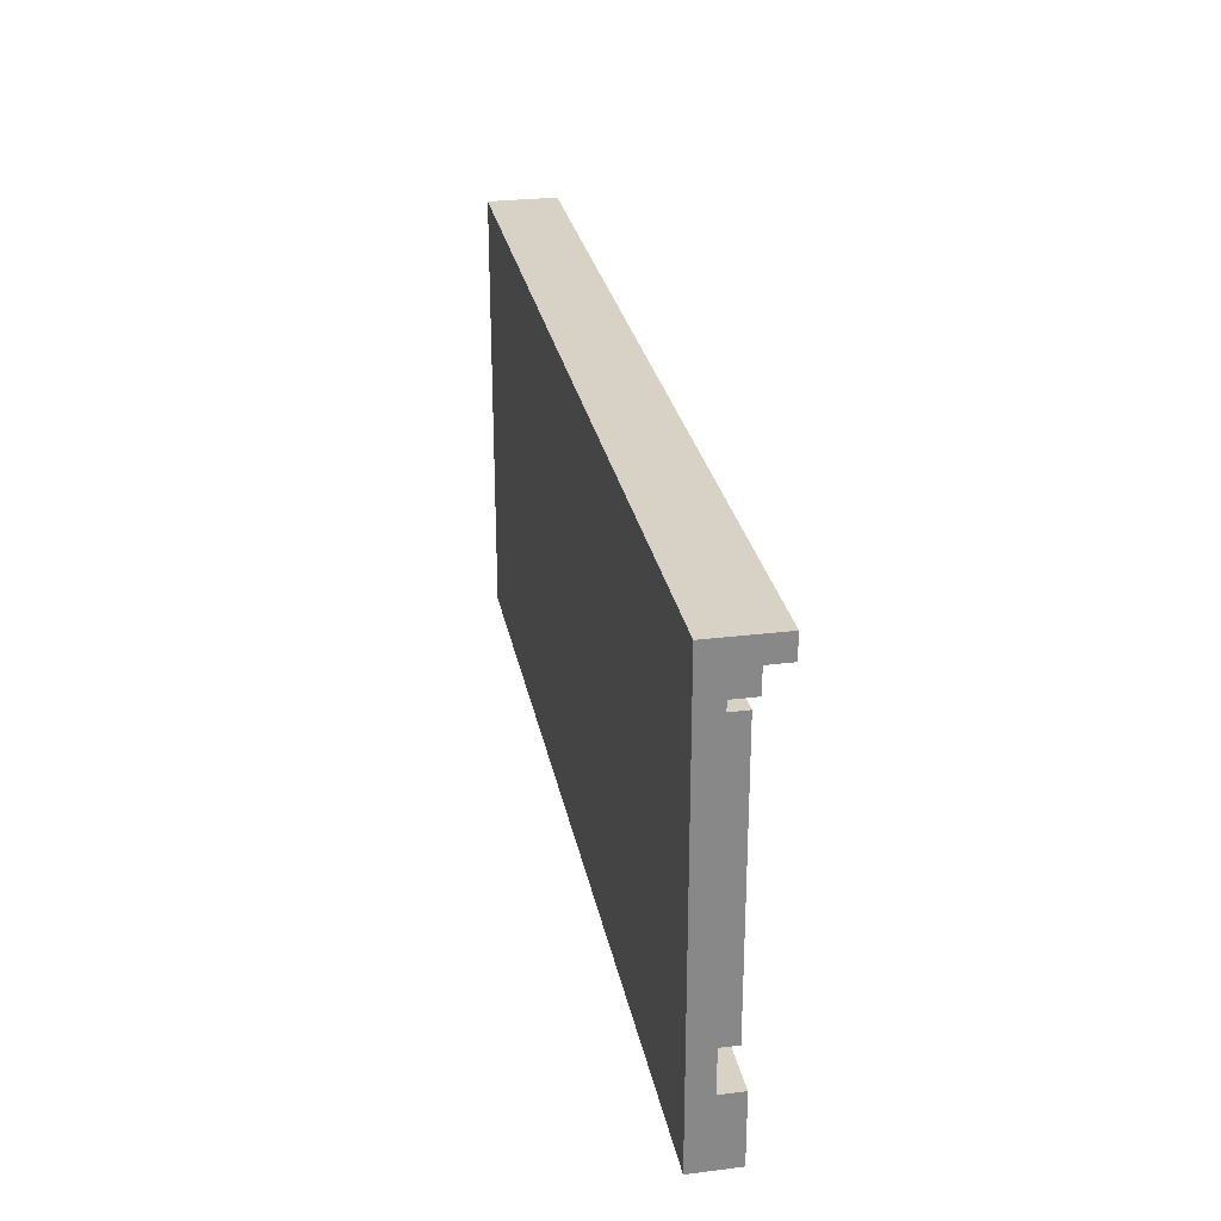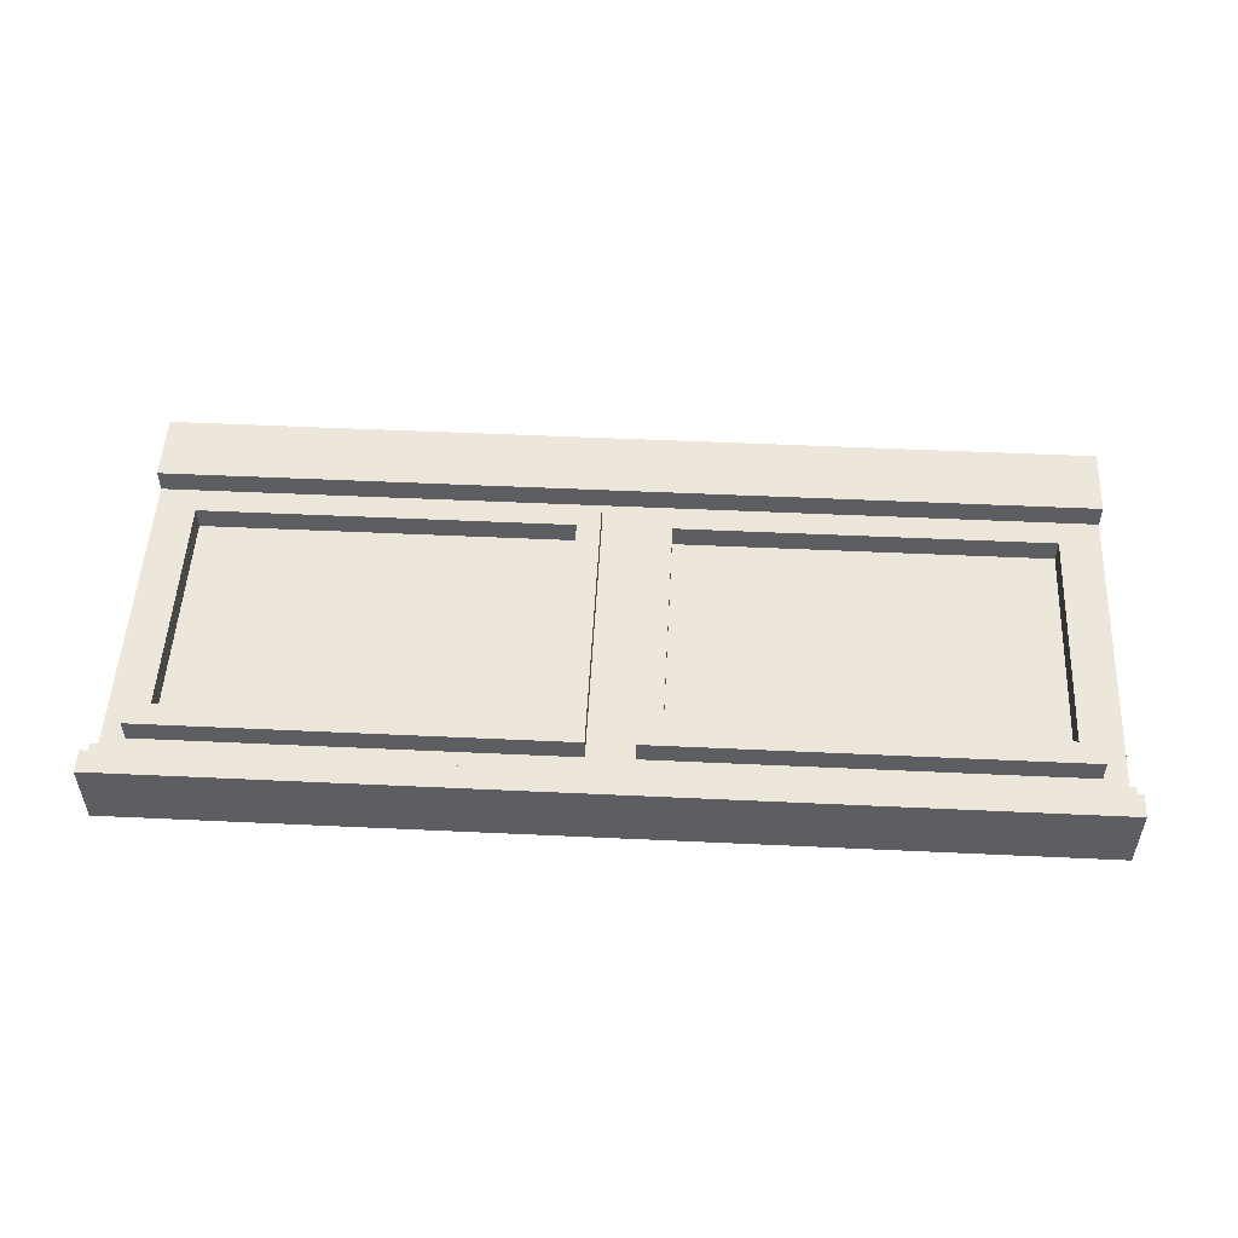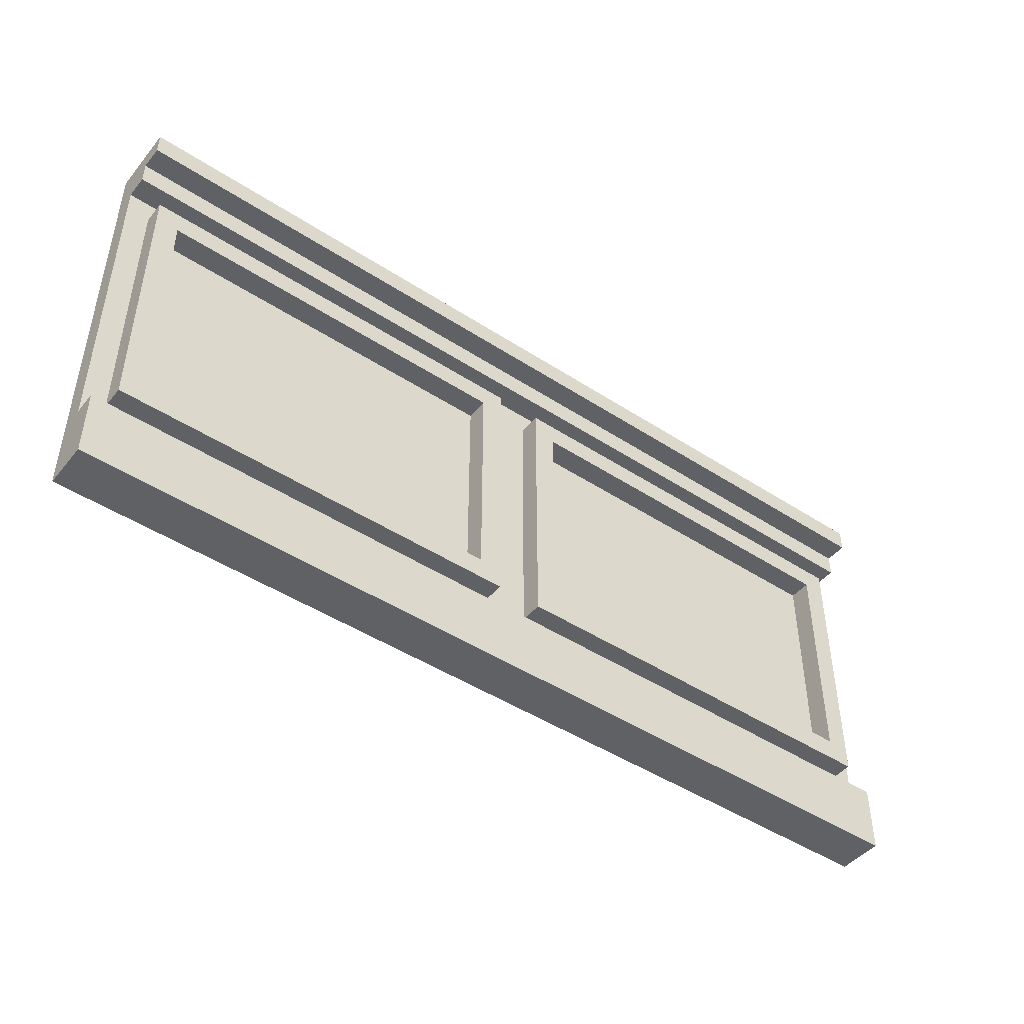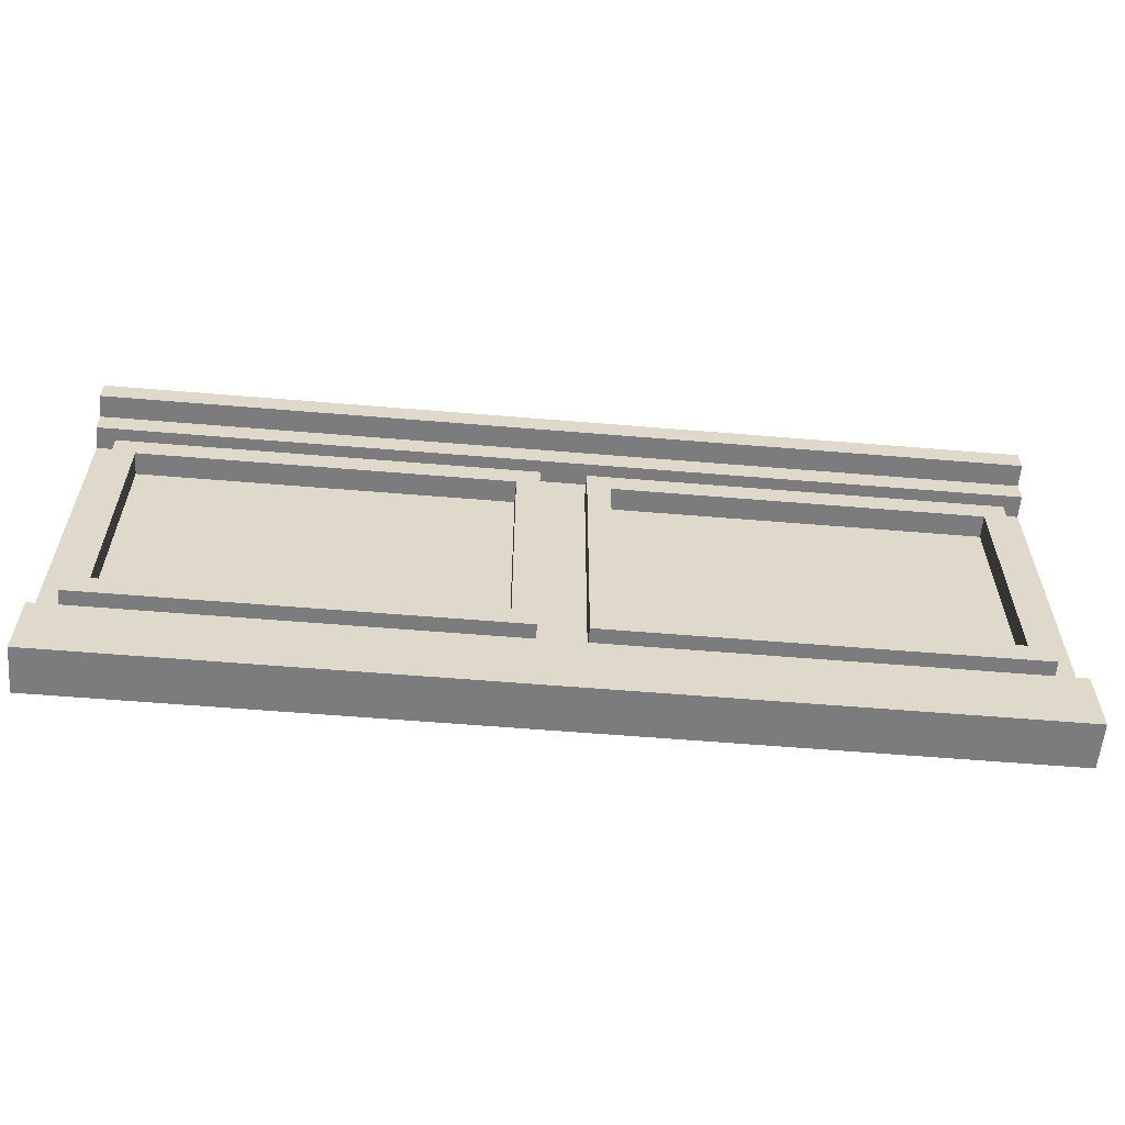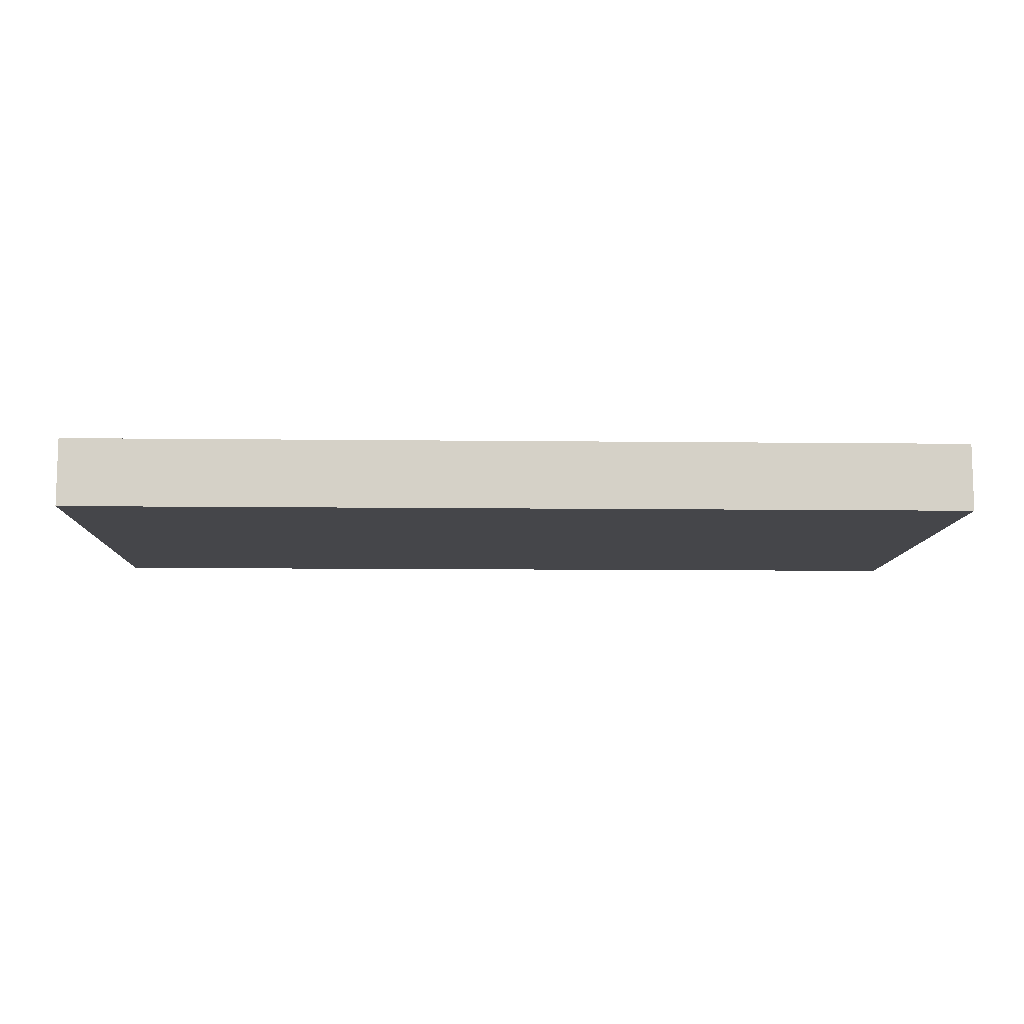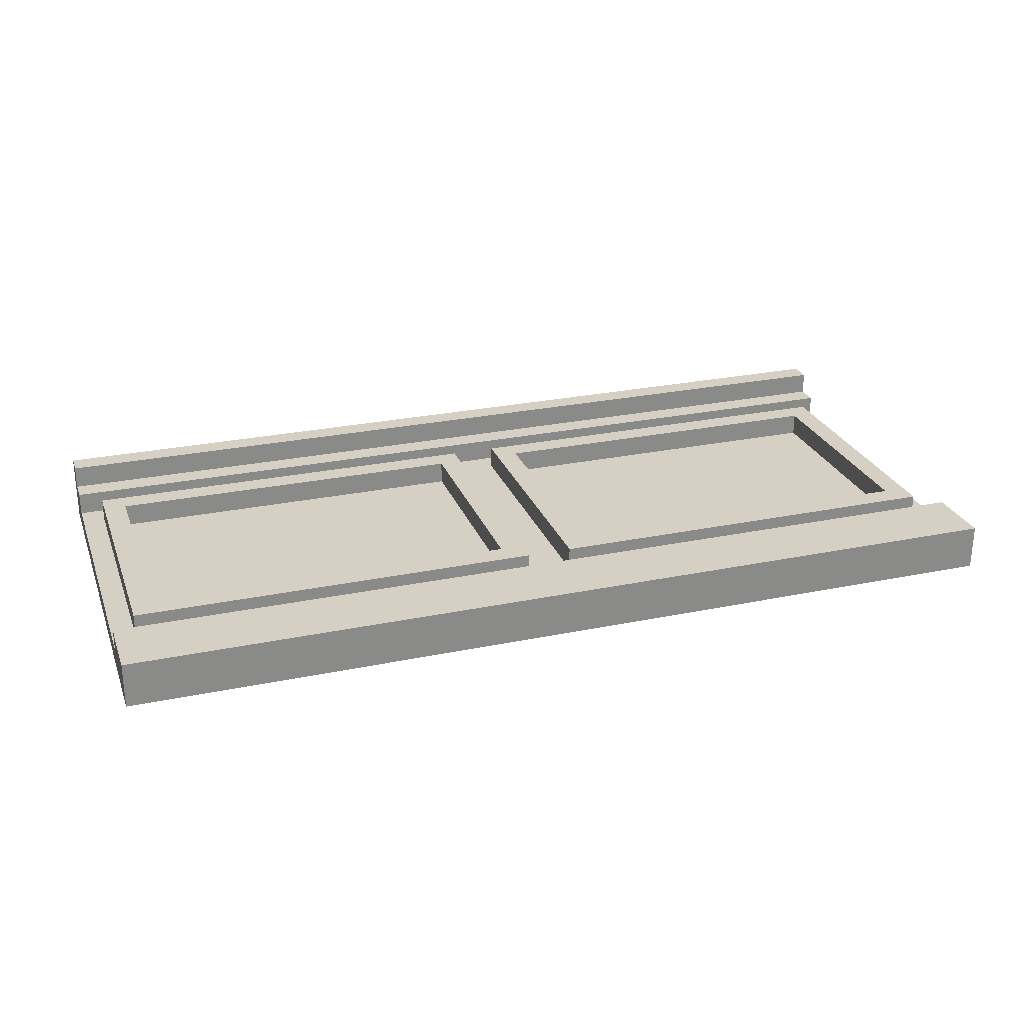
<metadata>
{"format":"obj","ext":"obj","renderer":"f3d","projection":"perspective","resolution":1024,"background":"white","views":[{"elev":27.6,"azim":-100.8,"up":"+Y"},{"elev":51.8,"azim":-177.1,"up":"+Z"},{"elev":-45.8,"azim":-36.9,"up":"+Y"},{"elev":-58.9,"azim":-4.9,"up":"+Y"},{"elev":-9.9,"azim":178.3,"up":"+Z"},{"elev":26.2,"azim":-18.2,"up":"+Z"}]}
</metadata>
<code>
g parede_cortada
v -20 0 0.5
v -20 0 -1.5
v -20 3 0.5
v -20 3 -0.5
v -20 17 0.5
v -20 17 -0.5
v -20 18 1.5
v -20 18 0.5
v -20 19 1.5
v -20 19 -1.5
v -19 4 0.5
v -19 4 -0.5
v -19 16 0.5
v -19 16 -0.5
v -2 5 0.5
v -2 5 -0.5
v -2 15 0.5
v -2 15 -0.5
v 1 4 0.5
v 1 4 -0.5
v 1 16 0.5
v 1 16 -0.5
v 18 5 0.5
v 18 5 -0.5
v 18 15 0.5
v 18 15 -0.5
v -18 5 0.5
v -18 5 -0.5
v -18 15 0.5
v -18 15 -0.5
v -1 4 0.5
v -1 4 -0.5
v -1 16 0.5
v -1 16 -0.5
v 2 5 0.5
v 2 5 -0.5
v 2 15 0.5
v 2 15 -0.5
v 19 4 0.5
v 19 4 -0.5
v 19 16 0.5
v 19 16 -0.5
v 20 0 0.5
v 20 0 -1.5
v 20 3 0.5
v 20 3 -0.5
v 20 17 0.5
v 20 17 -0.5
v 20 18 1.5
v 20 18 0.5
v 20 19 1.5
v 20 19 -1.5
v -20 18 1.5
v -20 19 1.5
v 20 18 1.5
v 20 19 1.5
v -20 0 0.5
v -20 3 0.5
v -20 17 0.5
v -20 18 0.5
v -19 4 0.5
v -19 16 0.5
v -18 5 0.5
v -18 15 0.5
v -2 5 0.5
v -2 15 0.5
v -1 4 0.5
v -1 16 0.5
v 1 4 0.5
v 1 16 0.5
v 2 5 0.5
v 2 15 0.5
v 18 5 0.5
v 18 15 0.5
v 19 4 0.5
v 19 16 0.5
v 20 0 0.5
v 20 3 0.5
v 20 17 0.5
v 20 18 0.5
v -20 3 -0.5
v -20 17 -0.5
v -19 4 -0.5
v -19 16 -0.5
v -18 5 -0.5
v -18 15 -0.5
v -2 5 -0.5
v -2 15 -0.5
v -1 4 -0.5
v -1 16 -0.5
v 1 4 -0.5
v 1 16 -0.5
v 2 5 -0.5
v 2 15 -0.5
v 18 5 -0.5
v 18 15 -0.5
v 19 4 -0.5
v 19 16 -0.5
v 20 3 -0.5
v 20 17 -0.5
v -20 0 -1.5
v -20 19 -1.5
v 20 0 -1.5
v 20 19 -1.5
v -20 0 0.5
v 20 0 0.5
v -20 0 -1.5
v 20 0 -1.5
v -19 4 0.5
v -1 4 0.5
v 1 4 0.5
v 19 4 0.5
v -19 4 -0.5
v -1 4 -0.5
v 1 4 -0.5
v 19 4 -0.5
v -18 15 0.5
v -2 15 0.5
v 2 15 0.5
v 18 15 0.5
v -18 15 -0.5
v -2 15 -0.5
v 2 15 -0.5
v 18 15 -0.5
v -20 17 0.5
v 20 17 0.5
v -20 17 -0.5
v 20 17 -0.5
v -20 18 1.5
v 20 18 1.5
v -20 18 0.5
v 20 18 0.5
v -20 3 0.5
v 20 3 0.5
v -20 3 -0.5
v 20 3 -0.5
v -18 5 0.5
v -2 5 0.5
v 2 5 0.5
v 18 5 0.5
v -18 5 -0.5
v -2 5 -0.5
v 2 5 -0.5
v 18 5 -0.5
v -19 16 0.5
v -1 16 0.5
v 1 16 0.5
v 19 16 0.5
v -19 16 -0.5
v -1 16 -0.5
v 1 16 -0.5
v 19 16 -0.5
v -20 19 1.5
v 20 19 1.5
v -20 19 -1.5
v 20 19 -1.5
f 3 2 1
f 4 2 3
f 6 2 4
f 8 6 5
f 9 8 7
f 10 2 6
f 10 8 9
f 10 6 8
f 13 12 11
f 14 12 13
f 17 16 15
f 18 16 17
f 21 20 19
f 22 20 21
f 25 24 23
f 26 24 25
f 27 28 29
f 29 28 30
f 31 32 33
f 33 32 34
f 35 36 37
f 37 36 38
f 39 40 41
f 41 40 42
f 43 44 45
f 45 44 46
f 46 44 48
f 47 48 50
f 49 50 51
f 48 44 52
f 51 50 52
f 50 48 52
f 55 54 53
f 56 54 55
f 63 62 61
f 64 62 63
f 65 63 61
f 66 62 64
f 67 65 61
f 67 66 65
f 68 62 66
f 68 66 67
f 71 70 69
f 72 70 71
f 73 71 69
f 74 70 72
f 75 73 69
f 75 74 73
f 76 70 74
f 76 74 75
f 77 58 57
f 78 58 77
f 79 60 59
f 80 60 79
f 83 82 81
f 84 82 83
f 87 86 85
f 88 86 87
f 89 83 81
f 90 82 84
f 91 89 81
f 91 90 89
f 92 82 90
f 92 90 91
f 95 94 93
f 96 94 95
f 97 91 81
f 98 82 92
f 99 97 81
f 99 98 97
f 100 82 98
f 100 98 99
f 101 102 103
f 103 102 104
f 107 106 105
f 108 106 107
f 113 110 109
f 114 110 113
f 115 112 111
f 116 112 115
f 121 118 117
f 122 118 121
f 123 120 119
f 124 120 123
f 127 126 125
f 128 126 127
f 131 130 129
f 132 130 131
f 133 134 135
f 135 134 136
f 137 138 141
f 141 138 142
f 139 140 143
f 143 140 144
f 145 146 149
f 149 146 150
f 147 148 151
f 151 148 152
f 153 154 155
f 155 154 156

</code>
